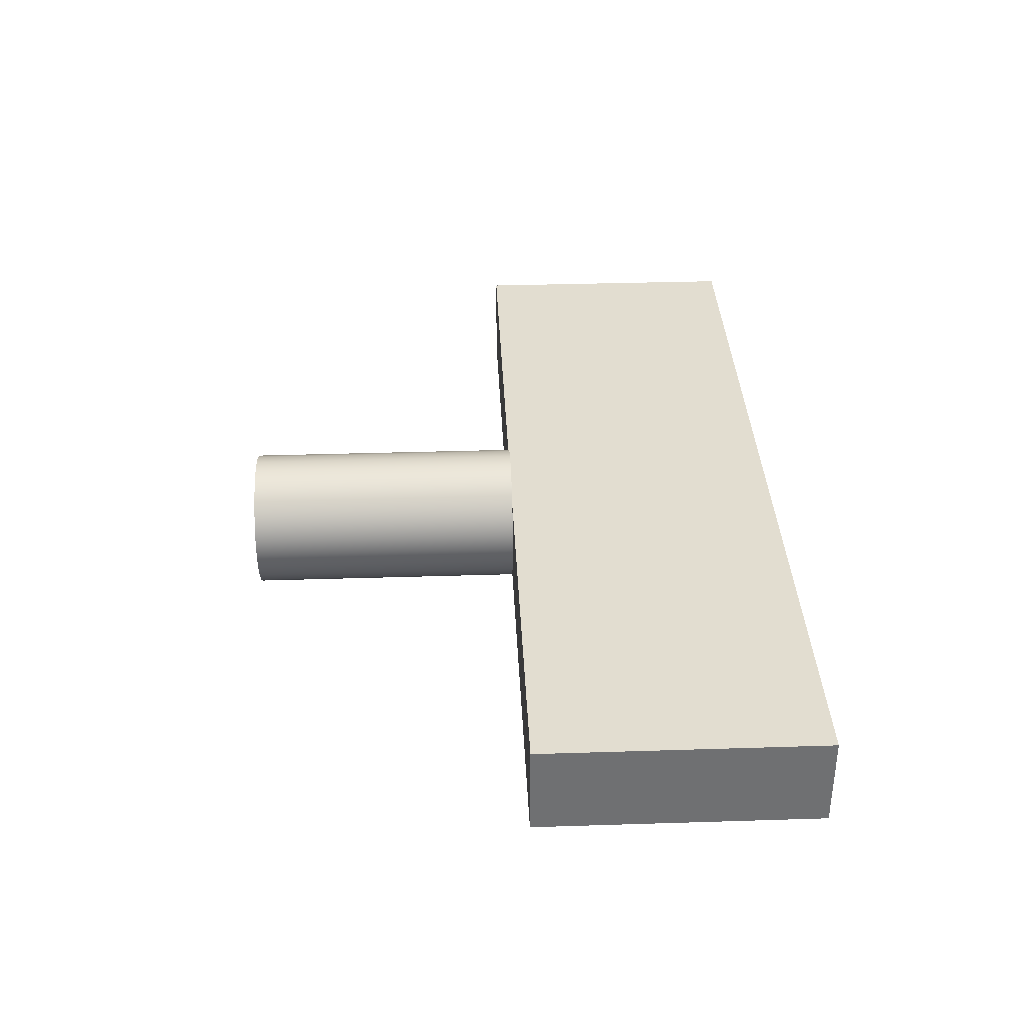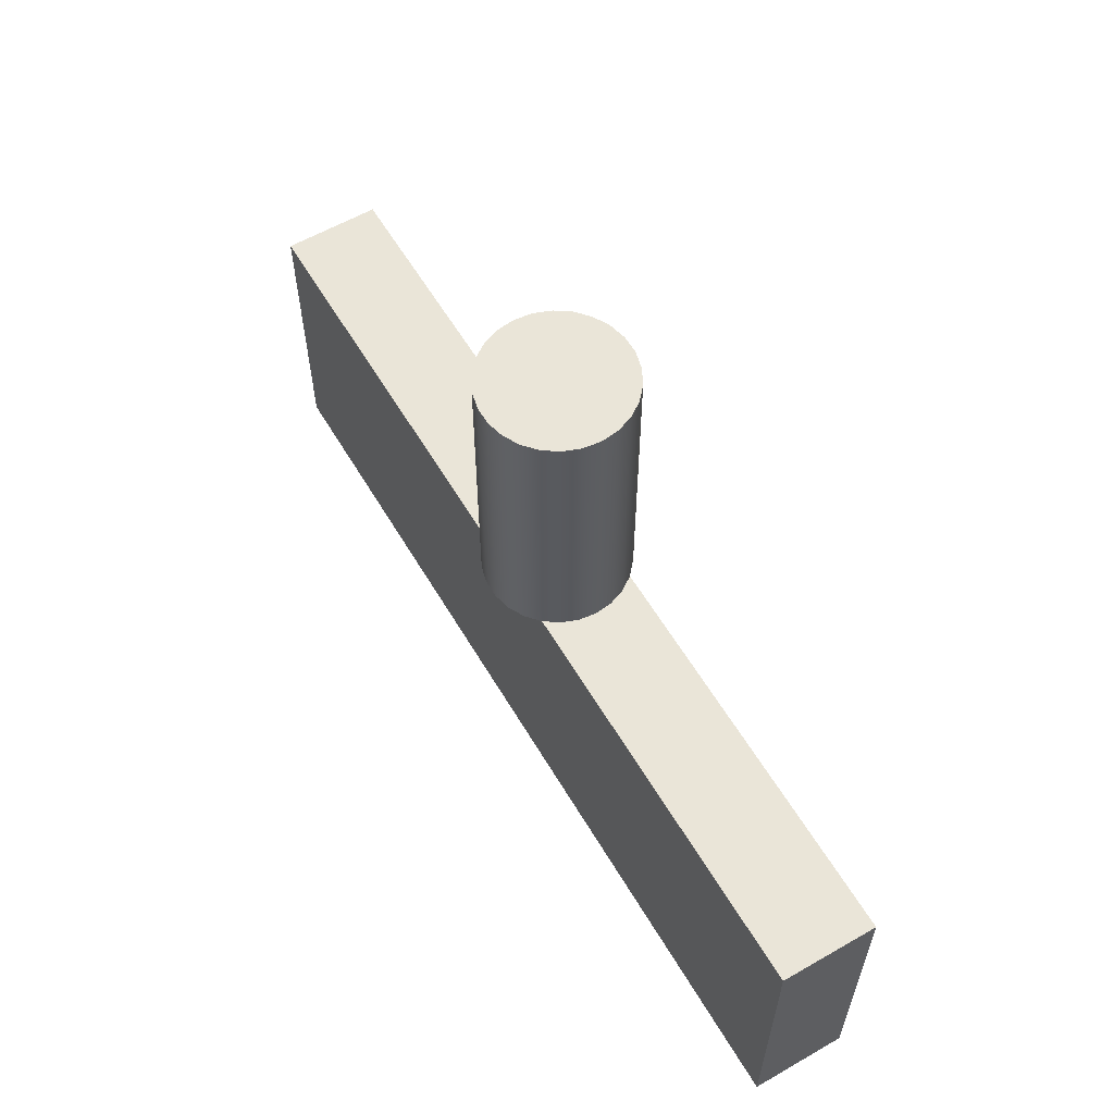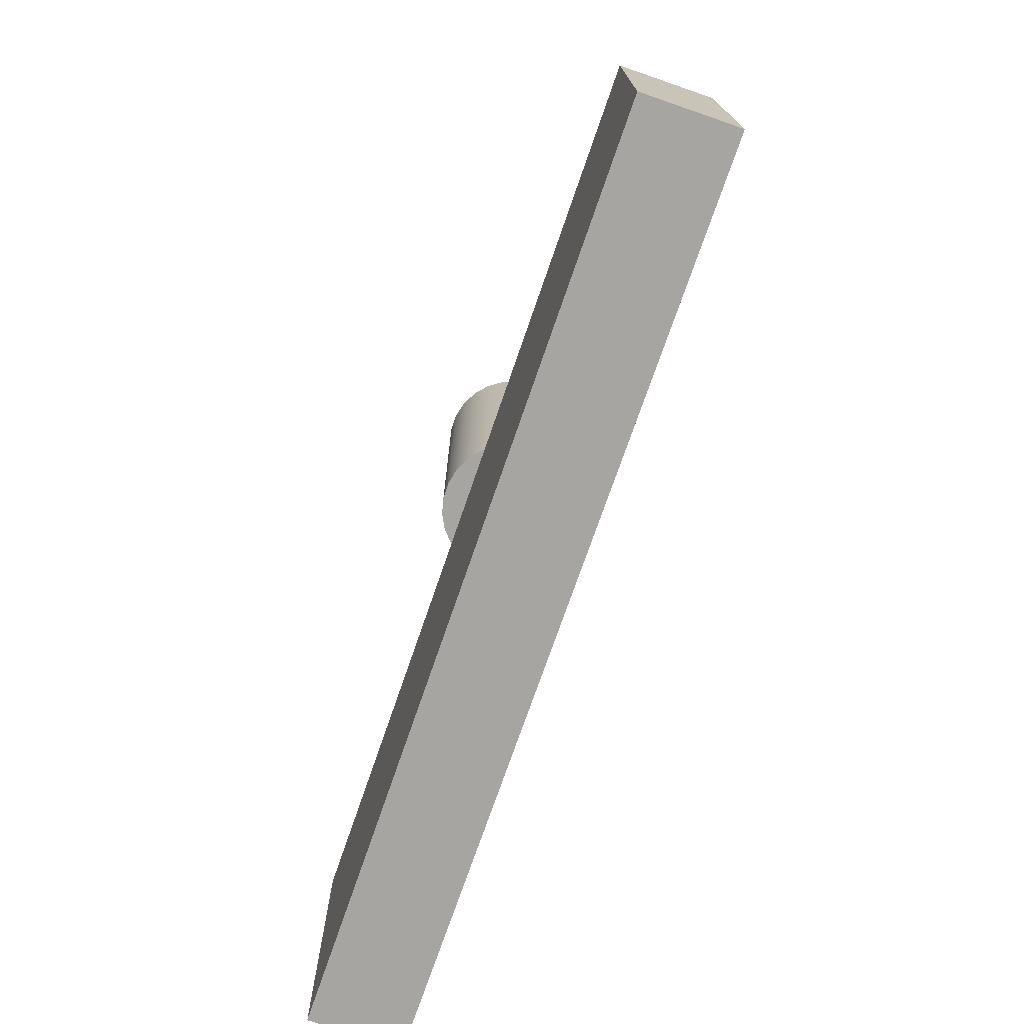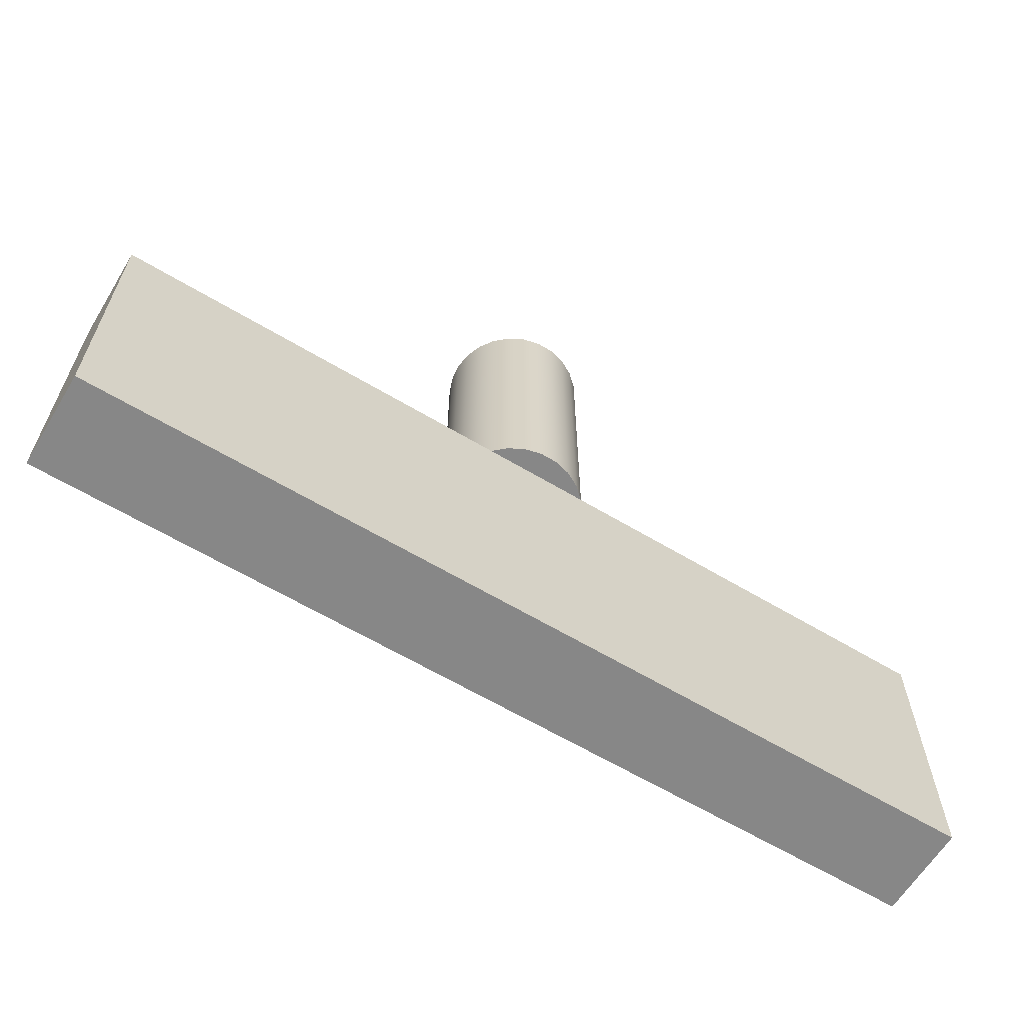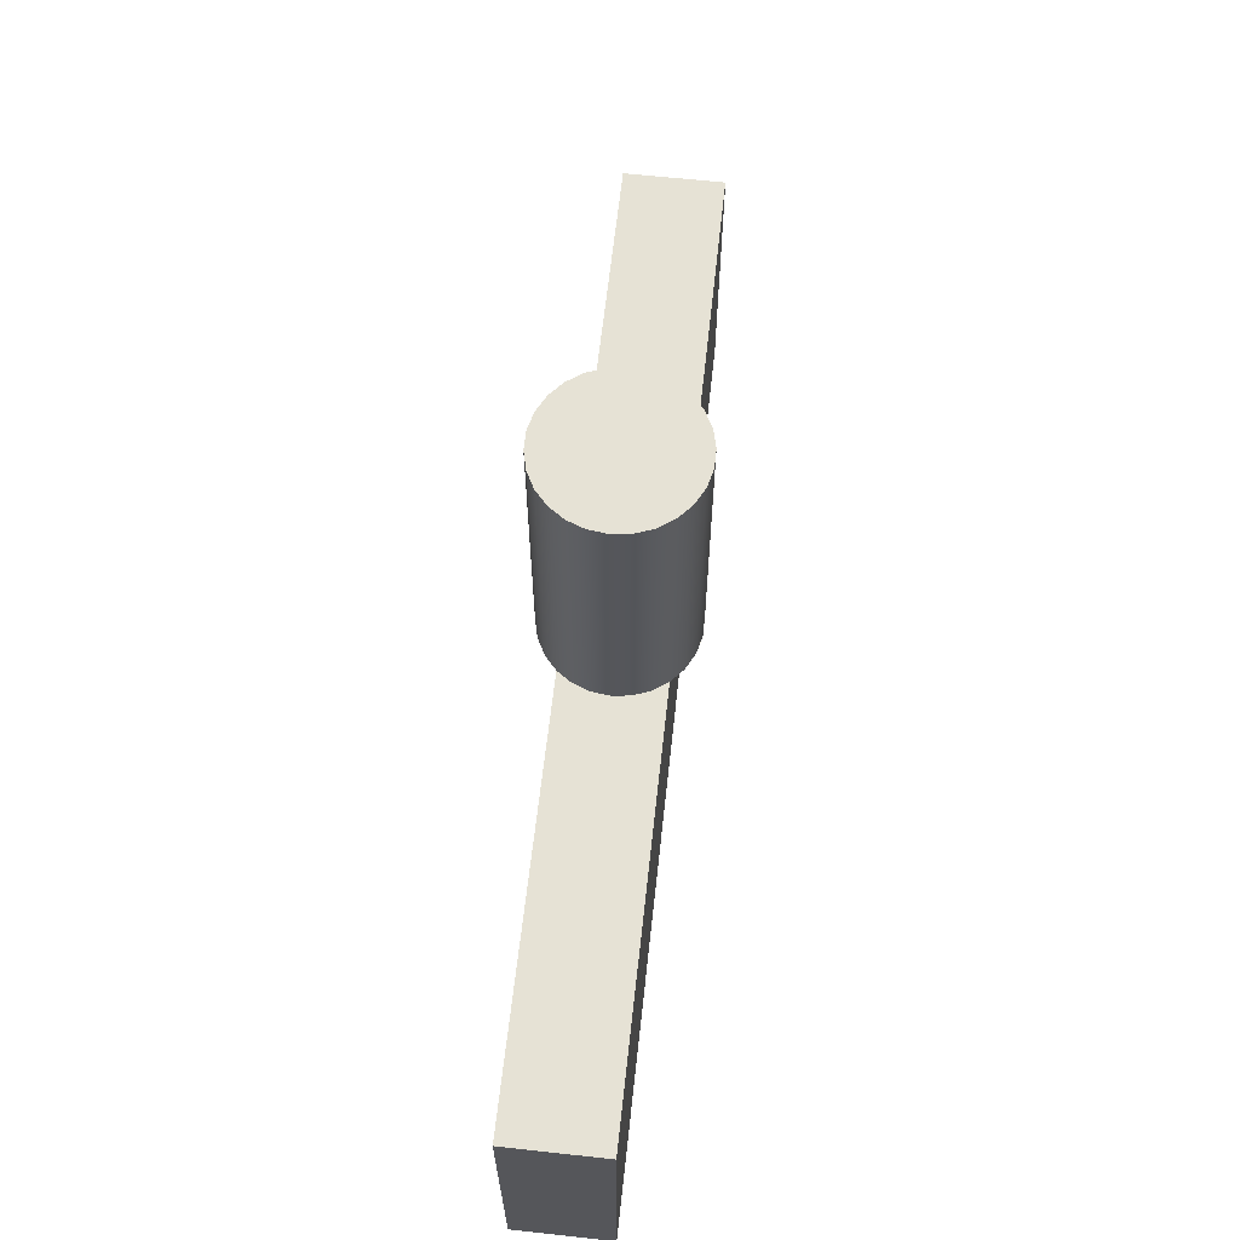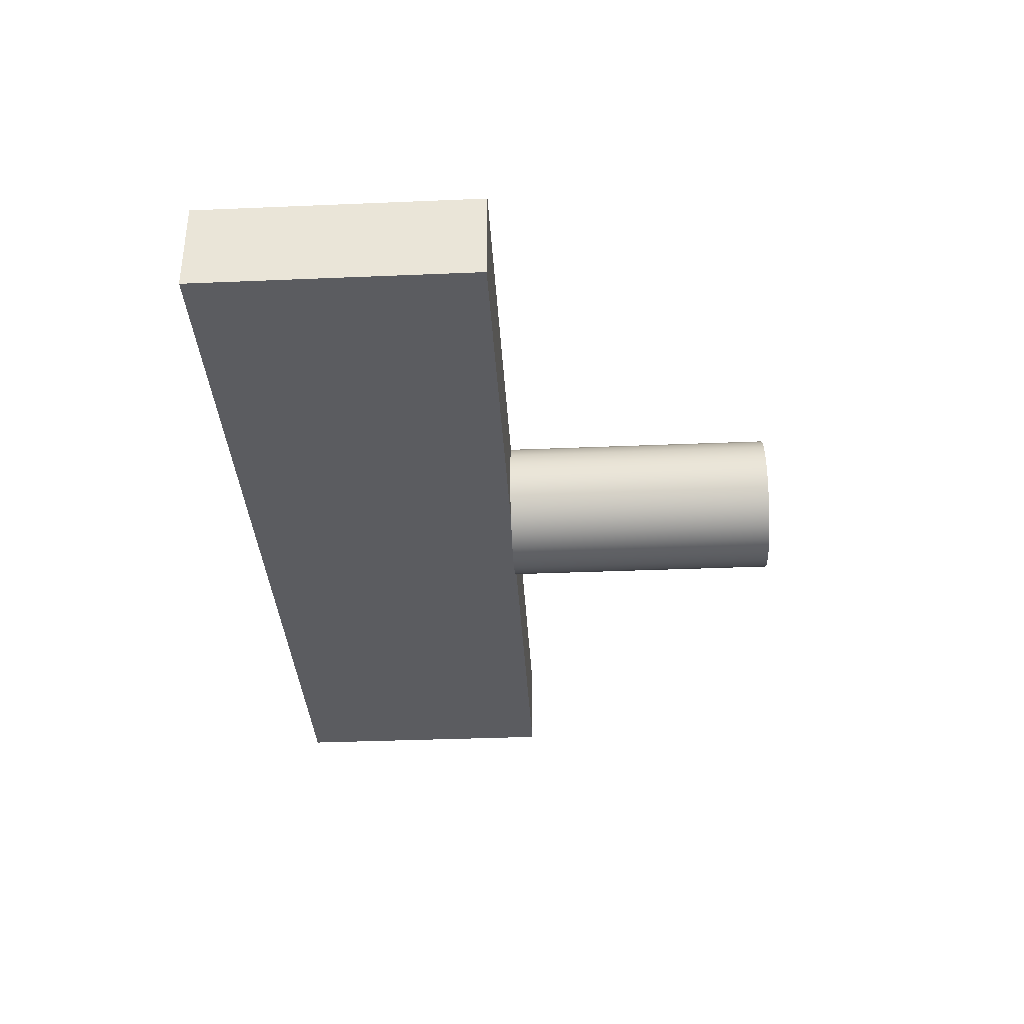
<metadata>
{"format":"obj","ext":"obj","renderer":"f3d","projection":"perspective","resolution":1024,"background":"white","views":[{"elev":35.4,"azim":87.6,"up":"+Y"},{"elev":59.2,"azim":59.5,"up":"+Z"},{"elev":-73.6,"azim":-109.0,"up":"+Z"},{"elev":-62.5,"azim":148.7,"up":"+Z"},{"elev":63.9,"azim":96.3,"up":"+Z"},{"elev":-35.1,"azim":-86.8,"up":"+Y"}]}
</metadata>
<code>
v 2.649 0 0
v 3.351 0 0
v 3.266 -0.07475 0
v 3.166 -0.1271 0
v 3.056 -0.1541 0
v 2.944 -0.1541 0
v 2.834 -0.1271 0
v 2.734 -0.07475 0
v 3.351 0.625 0
v 2.649 0.625 0
v 2.734 0.6998 0
v 2.834 0.7521 0
v 2.944 0.7791 0
v 3.056 0.7791 0
v 3.166 0.7521 0
v 3.266 0.6998 0
v 2.53 0.3125 1.875
v 2.544 0.425 1.875
v 2.584 0.5309 1.875
v 2.648 0.6242 1.875
v 2.733 0.6993 1.875
v 2.833 0.752 1.875
v 2.943 0.7791 1.875
v 3.057 0.7791 1.875
v 3.167 0.752 1.875
v 3.267 0.6993 1.875
v 3.352 0.6242 1.875
v 3.416 0.5309 1.875
v 3.456 0.425 1.875
v 3.47 0.3125 1.875
v 3.456 0.2 1.875
v 3.416 0.09408 1.875
v 3.352 0.0008324 1.875
v 3.267 -0.0743 1.875
v 3.167 -0.127 1.875
v 3.057 -0.1541 1.875
v 2.943 -0.1541 1.875
v 2.833 -0.127 1.875
v 2.733 -0.0743 1.875
v 2.648 0.0008324 1.875
v 2.584 0.09408 1.875
v 2.544 0.2 1.875
v 2.649 0.625 0
v 2.584 0.5316 0
v 2.544 0.4253 0
v 2.53 0.3125 0
v 2.544 0.1997 0
v 2.584 0.09342 0
v 2.649 0 0
v 2.734 -0.07475 0
v 2.834 -0.1271 0
v 2.944 -0.1541 0
v 3.056 -0.1541 0
v 3.166 -0.1271 0
v 3.266 -0.07475 0
v 3.351 0 0
v 3.416 0.09342 0
v 3.456 0.1997 0
v 3.47 0.3125 0
v 3.456 0.4253 0
v 3.416 0.5316 0
v 3.351 0.625 0
v 3.266 0.6998 0
v 3.166 0.7521 0
v 3.056 0.7791 0
v 2.944 0.7791 0
v 2.834 0.7521 0
v 2.734 0.6998 0
v 2.53 0.3125 0
v 2.53 0.3125 1.875
v 2.53 0.3125 1.875
v 2.544 0.2 1.875
v 2.584 0.09408 1.875
v 2.648 0.0008324 1.875
v 2.733 -0.0743 1.875
v 2.833 -0.127 1.875
v 2.943 -0.1541 1.875
v 3.057 -0.1541 1.875
v 3.167 -0.127 1.875
v 3.267 -0.0743 1.875
v 3.352 0.0008324 1.875
v 3.416 0.09408 1.875
v 3.456 0.2 1.875
v 3.47 0.3125 1.875
v 3.456 0.425 1.875
v 3.416 0.5309 1.875
v 3.352 0.6242 1.875
v 3.267 0.6993 1.875
v 3.167 0.752 1.875
v 3.057 0.7791 1.875
v 2.943 0.7791 1.875
v 2.833 0.752 1.875
v 2.733 0.6993 1.875
v 2.648 0.6242 1.875
v 2.584 0.5309 1.875
v 2.544 0.425 1.875
v 2.649 0 0
v 2.584 0.09342 0
v 2.544 0.1997 0
v 2.53 0.3125 0
v 2.544 0.4253 0
v 2.584 0.5316 0
v 2.649 0.625 0
v 0 0.625 0
v 0 0 0
v 3.351 0.625 0
v 3.416 0.5316 0
v 3.456 0.4253 0
v 3.47 0.3125 0
v 3.456 0.1997 0
v 3.416 0.09342 0
v 3.351 0 0
v 6 0 0
v 6 0.625 0
v 6 0 -1.9
v 0 0 -1.9
v 0 0.625 -1.9
v 6 0.625 -1.9
v 6 0 0
v 6 0 -1.9
v 6 0.625 -1.9
v 6 0.625 0
v 0 0 -1.9
v 0 0 0
v 0 0.625 0
v 0 0.625 -1.9
v 0 0.625 -1.9
v 0 0.625 0
v 2.649 0.625 0
v 3.351 0.625 0
v 6 0.625 0
v 6 0.625 -1.9
v 0 0 0
v 0 0 -1.9
v 6 0 -1.9
v 6 0 0
v 3.351 0 0
v 2.649 0 0
g b56cf686-e305-11ea-8903-54bf646e7e1f
f 1 2 8
f 8 2 3
f 8 3 7
f 7 3 4
f 7 4 6
f 6 4 5
g b56d6ba8-e305-11ea-b5e7-54bf646e7e1f
f 9 10 16
f 16 10 11
f 16 11 15
f 15 11 12
f 15 12 14
f 14 12 13
g b56de0cc-e305-11ea-8a4c-54bf646e7e1f
f 42 70 46
f 69 17 18
f 69 18 45
f 45 18 19
f 45 19 44
f 44 19 20
f 44 20 43
f 43 20 21
f 43 21 68
f 68 21 22
f 68 22 67
f 67 22 23
f 67 23 66
f 66 23 24
f 66 24 65
f 65 24 64
f 64 24 25
f 64 25 63
f 63 25 26
f 63 26 62
f 62 26 27
f 62 27 61
f 61 27 28
f 61 28 60
f 60 28 29
f 60 29 59
f 59 29 30
f 59 30 31
f 59 31 58
f 58 31 32
f 58 32 57
f 57 32 33
f 57 33 56
f 56 33 34
f 56 34 55
f 55 34 35
f 55 35 54
f 54 35 36
f 54 36 53
f 53 36 37
f 53 37 52
f 52 37 51
f 51 37 38
f 51 38 50
f 50 38 39
f 50 39 49
f 49 39 40
f 49 40 48
f 48 40 41
f 48 41 47
f 47 41 42
f 47 42 46
g b56e55f4-e305-11ea-a708-54bf646e7e1f
f 72 83 71
f 71 83 84
f 71 84 96
f 96 84 85
f 96 85 95
f 95 85 86
f 95 86 94
f 94 86 87
f 94 87 93
f 93 87 88
f 93 88 92
f 92 88 89
f 92 89 91
f 91 89 90
f 83 72 82
f 82 72 73
f 82 73 81
f 81 73 74
f 81 74 80
f 80 74 75
f 80 75 79
f 79 75 76
f 79 76 78
f 78 76 77
g 78e48786-84d9-3a98-8e06-918aa1acdd84
f 97 98 105
f 105 98 99
f 105 99 100
f 105 100 104
f 104 100 101
f 104 101 102
f 102 103 104
g b547be5a-e305-11ea-802a-54bf646e7e1f
f 106 107 114
f 114 107 108
f 114 108 109
f 114 109 113
f 113 109 110
f 113 110 111
f 111 112 113
g b5477040-e305-11ea-bffc-54bf646e7e1f
f 115 116 118
f 118 116 117
g b5479750-e305-11ea-8e41-54bf646e7e1f
f 119 120 122
f 122 120 121
g b547e55c-e305-11ea-8949-54bf646e7e1f
f 123 124 126
f 126 124 125
g b548339c-e305-11ea-805e-54bf646e7e1f
f 128 129 127
f 127 129 130
f 127 130 132
f 132 130 131
g b5485a78-e305-11ea-aa23-54bf646e7e1f
f 133 134 138
f 138 134 135
f 138 135 137
f 137 135 136

</code>
